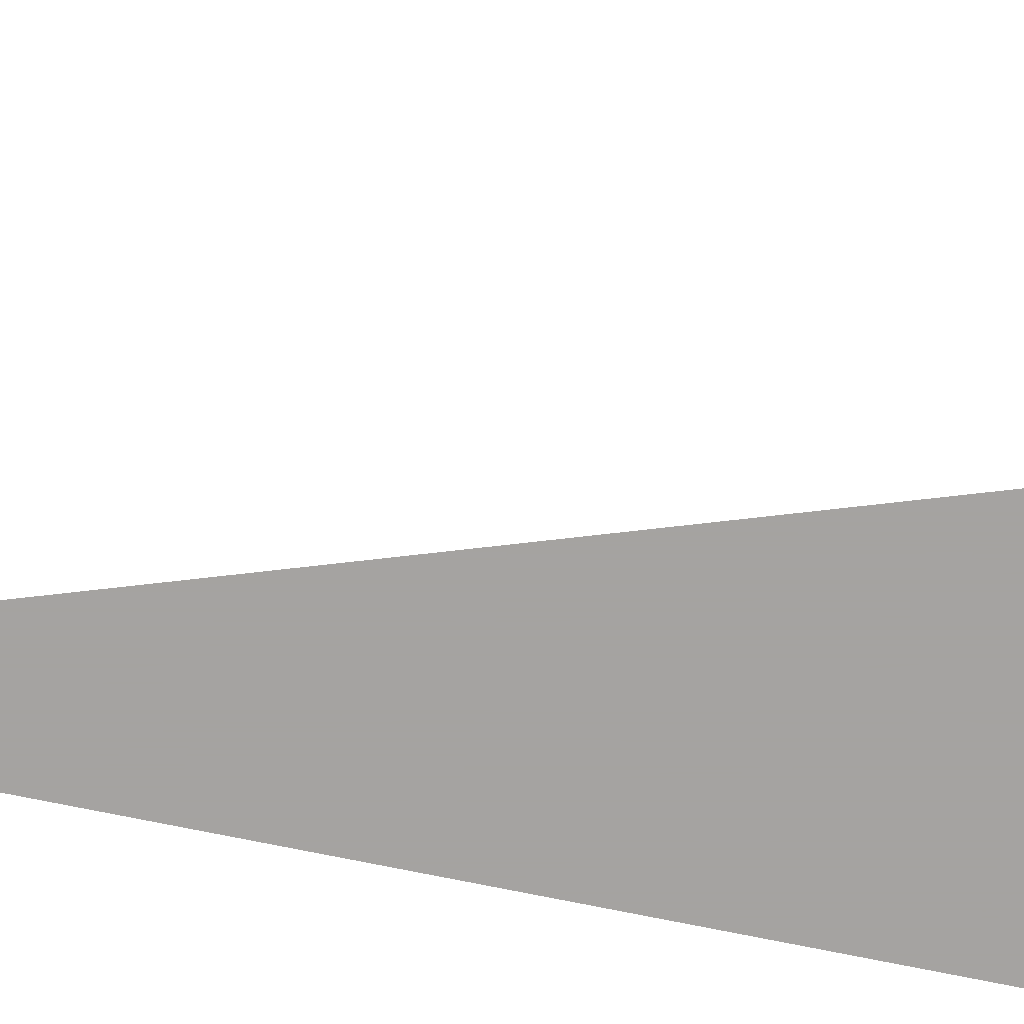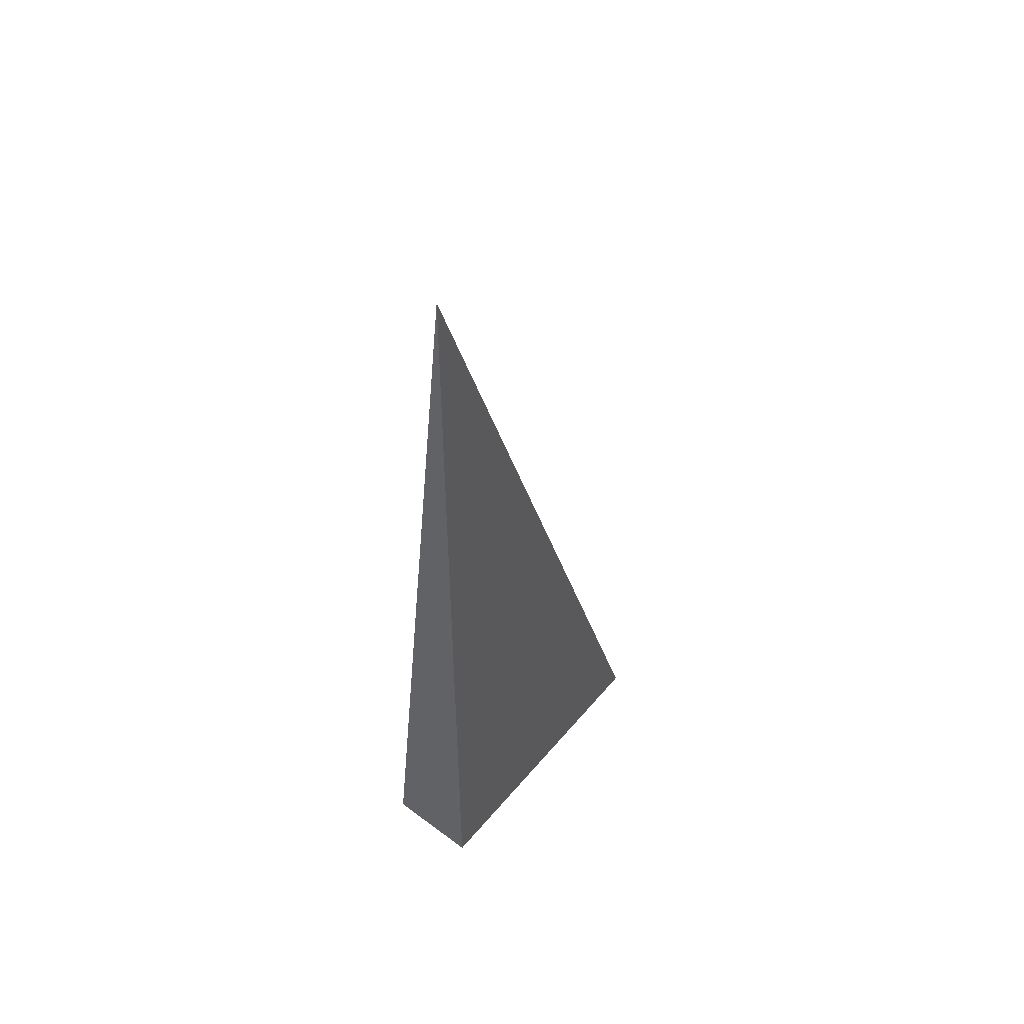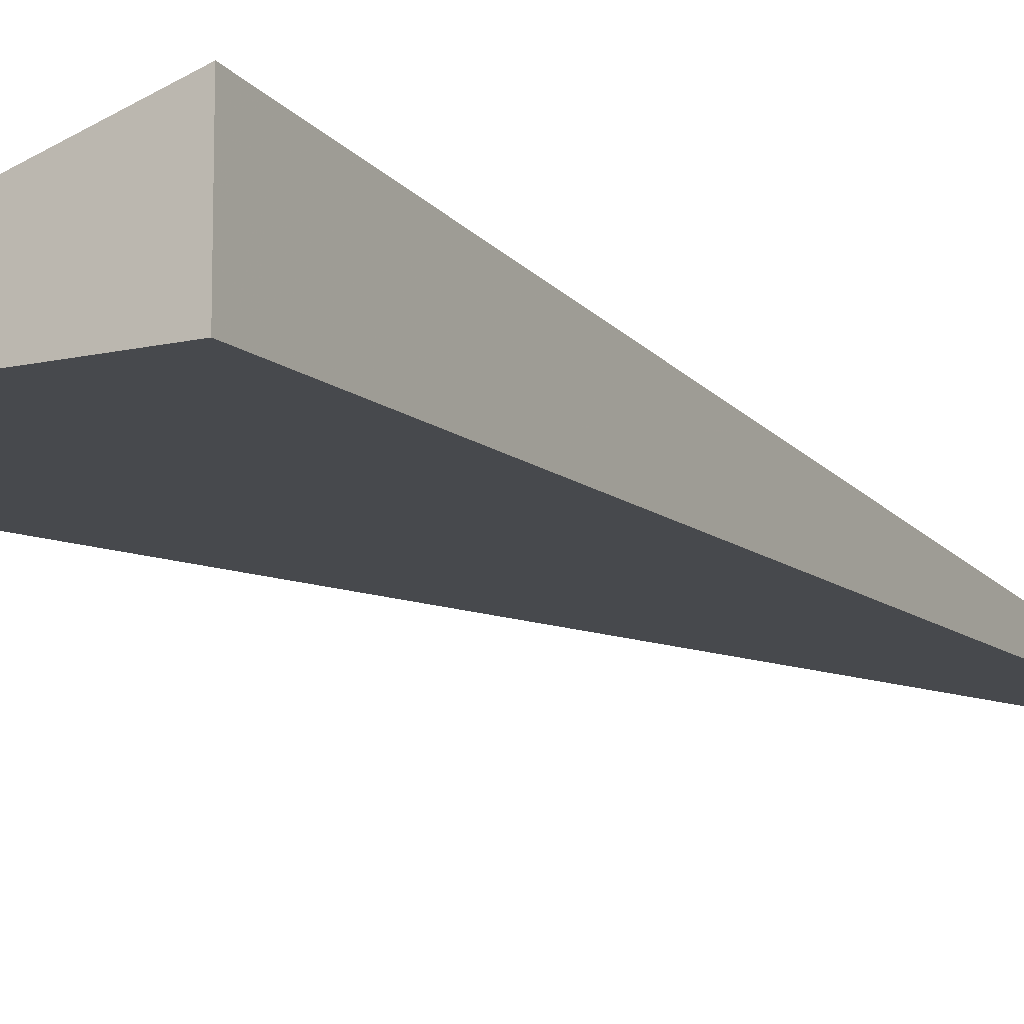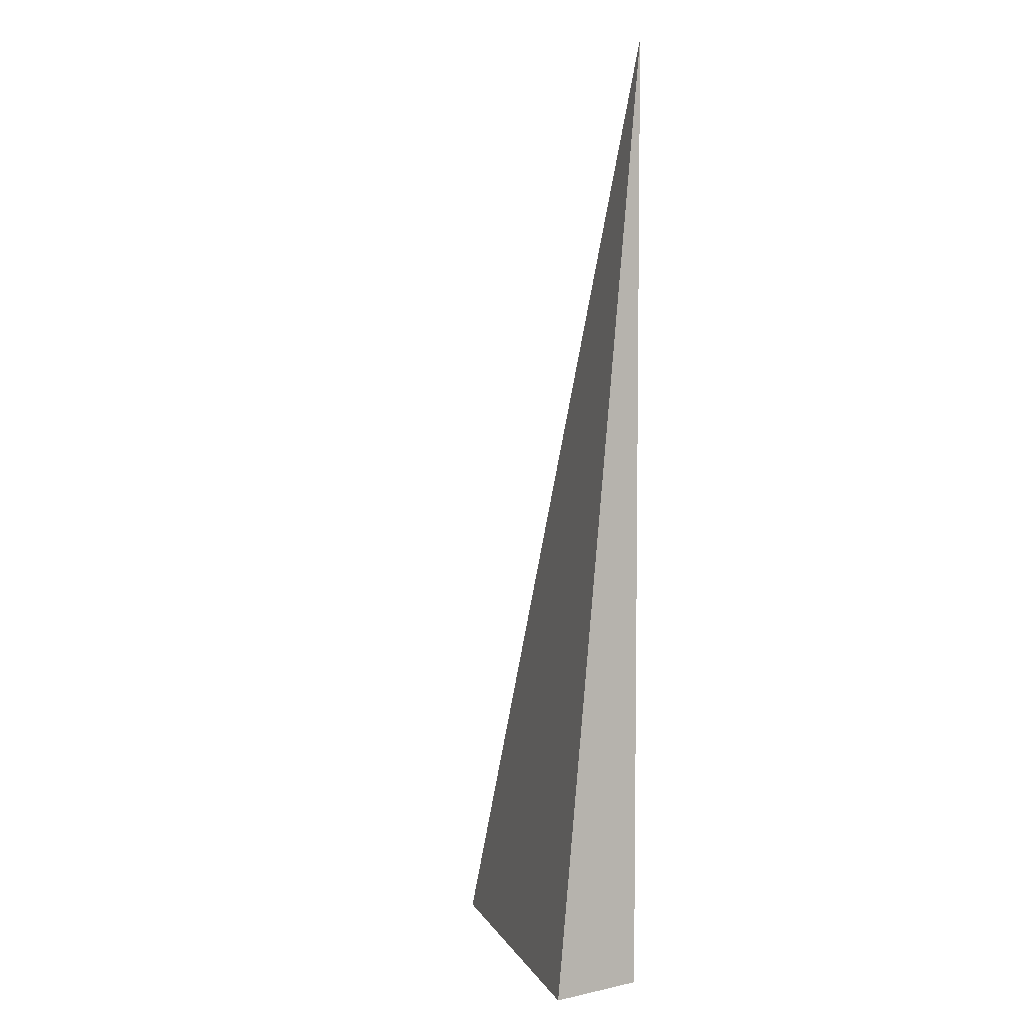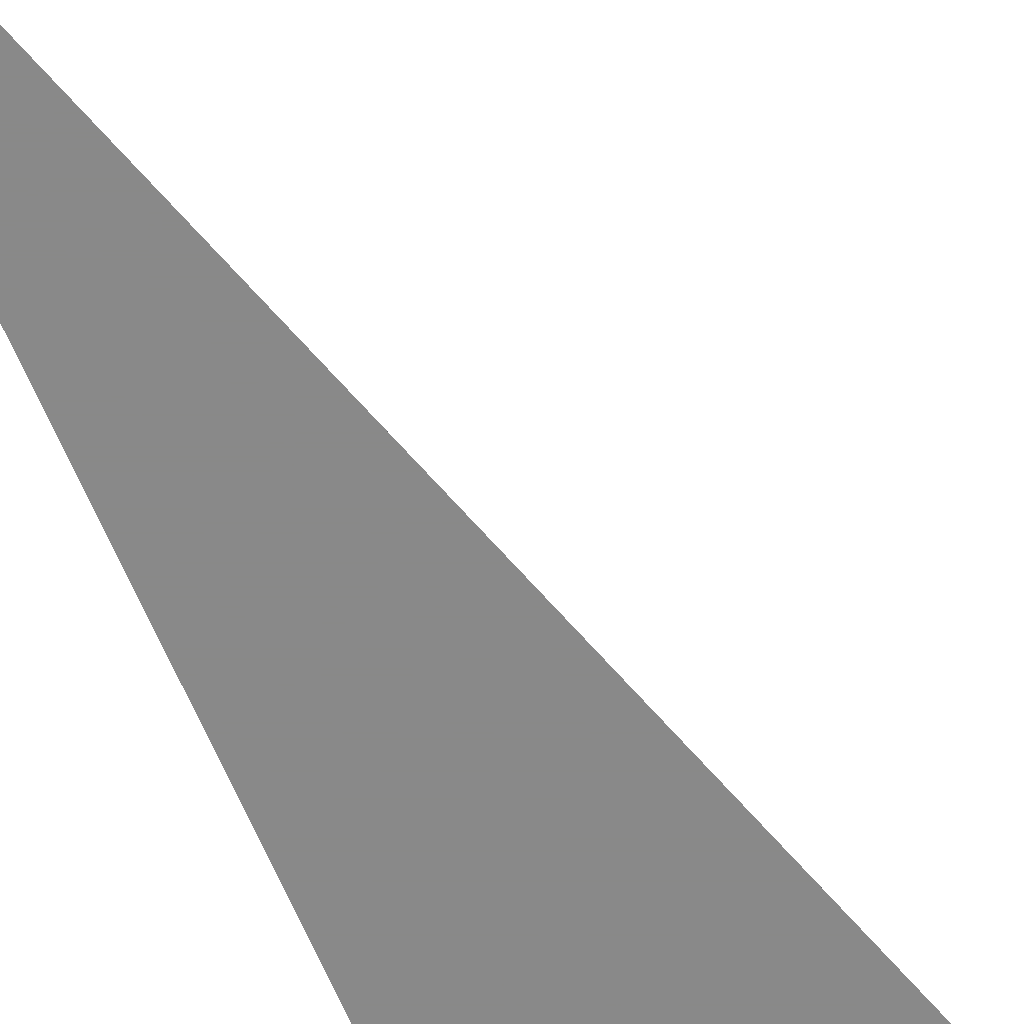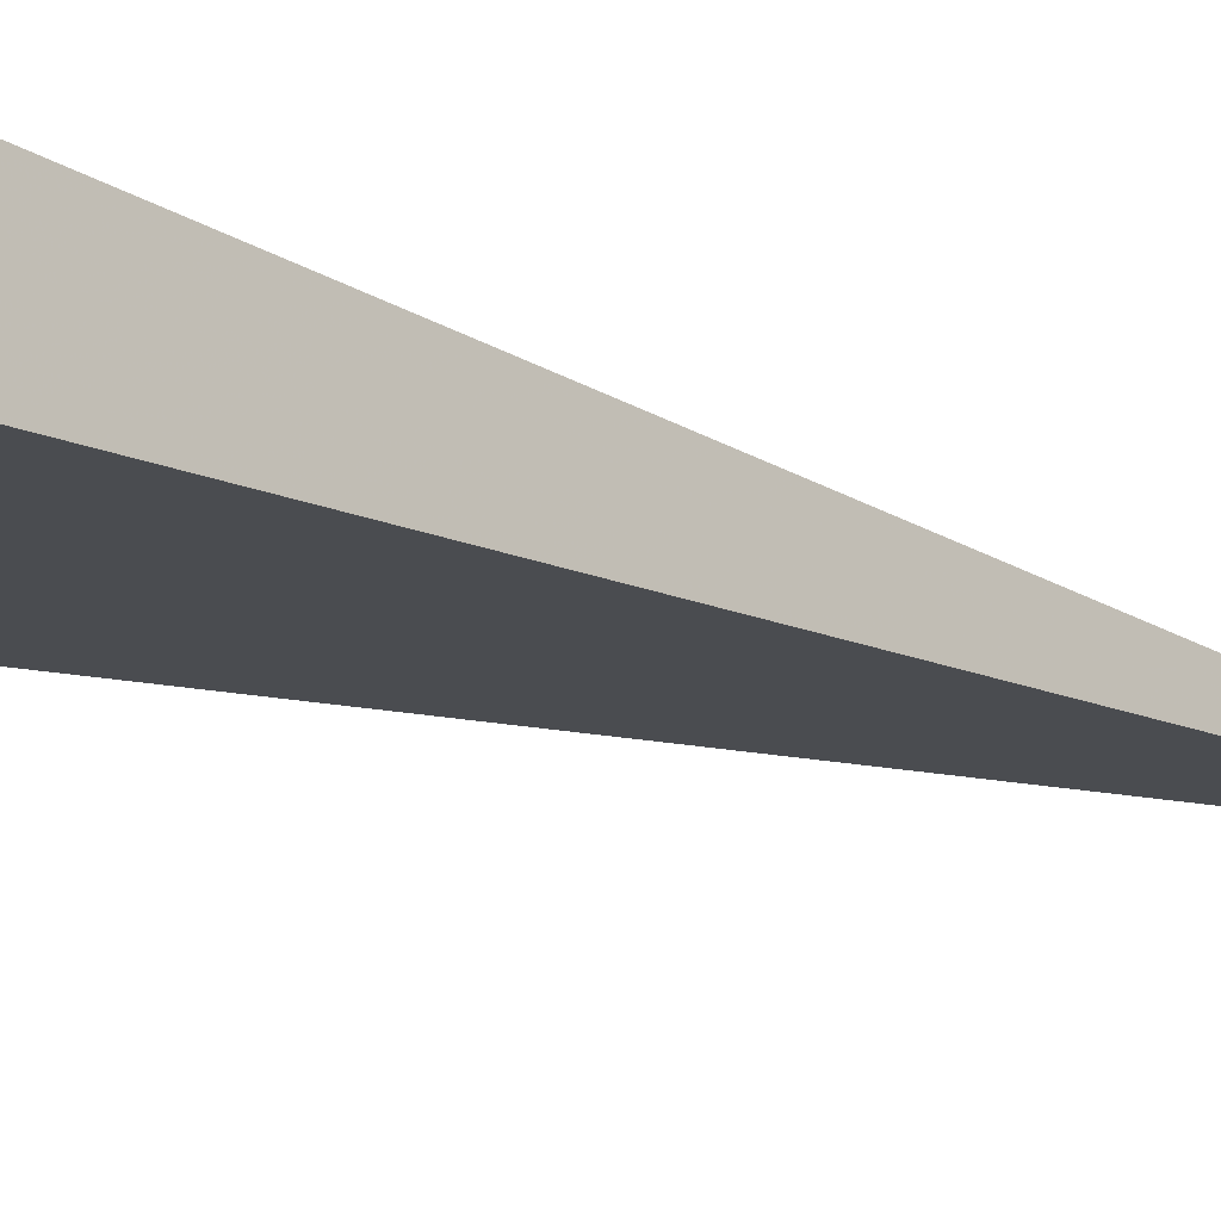
<metadata>
{"format":"obj","ext":"obj","renderer":"f3d","projection":"perspective","resolution":1024,"background":"white","views":[{"elev":-73.1,"azim":78.4,"up":"+Y"},{"elev":52.7,"azim":-51.2,"up":"+Z"},{"elev":-12.2,"azim":-150.5,"up":"+Y"},{"elev":5.4,"azim":-123.4,"up":"+Z"},{"elev":-63.0,"azim":22.0,"up":"+Y"},{"elev":-14.9,"azim":-134.2,"up":"+Y"}]}
</metadata>
<code>
v -0.1085 -0.03309 -0.3312
v 0.3254 -0.03309 -0.3312
v -0.1085 0.09928 -0.3312
v -0.1085 -0.03309 0.9935
v -0.1085 0.03309 -0.3312
v 0.1085 0.03309 -0.3312
v 0.1085 -0.03309 -0.3312
v 0.1085 -0.03309 0.3312
v -0.1085 -0.03309 0.3312
v -0.1085 0.03309 0.3312
v -0.1085 -3.469e-18 -0.3312
v 6.939e-18 -3.469e-18 -0.3312
v 6.939e-18 -0.03309 -0.3312
v -0.1085 0.06618 -0.3312
v 6.939e-18 0.06618 -0.3312
v 6.939e-18 0.03309 -0.3312
v 0.2169 -3.469e-18 -0.3312
v 0.2169 -0.03309 -0.3312
v 0.1085 -3.469e-18 -0.3312
v 6.939e-18 -0.03309 0
v -0.1085 -0.03309 0
v 0.2169 -0.03309 0
v 0.1085 -0.03309 0
v 6.939e-18 -0.03309 0.6624
v -0.1085 -0.03309 0.6624
v 6.939e-18 -0.03309 0.3312
v -0.1085 0.03309 0
v -0.1085 0.06618 0
v -0.1085 -3.469e-18 0
v -0.1085 -3.469e-18 0.6624
v -0.1085 -3.469e-18 0.3312
v 0.1085 -3.469e-18 0
v 6.939e-18 0.03309 0
v 6.939e-18 -3.469e-18 0.3312
v -0.1085 -0.01655 -0.3312
v -0.05423 -0.01655 -0.3312
v -0.05423 -0.03309 -0.3312
v -0.1085 0.01655 -0.3312
v -0.05423 0.01655 -0.3312
v -0.05423 -3.469e-18 -0.3312
v 0.05423 -0.01655 -0.3312
v 0.05423 -0.03309 -0.3312
v 6.939e-18 -0.01655 -0.3312
v -0.1085 0.04964 -0.3312
v -0.05423 0.04964 -0.3312
v -0.05423 0.03309 -0.3312
v -0.1085 0.08273 -0.3312
v -0.05423 0.08273 -0.3312
v -0.05423 0.06618 -0.3312
v 0.05423 0.04964 -0.3312
v 0.05423 0.03309 -0.3312
v 6.939e-18 0.04964 -0.3312
v 0.1627 0.01655 -0.3312
v 0.1627 -3.469e-18 -0.3312
v 0.1085 0.01655 -0.3312
v 0.2712 -0.01655 -0.3312
v 0.2712 -0.03309 -0.3312
v 0.2169 -0.01655 -0.3312
v 0.1627 -0.03309 -0.3312
v 0.1085 -0.01655 -0.3312
v 0.1627 -0.01655 -0.3312
v 6.939e-18 0.01655 -0.3312
v 0.05423 0.01655 -0.3312
v 0.05423 -3.469e-18 -0.3312
v -0.05423 -0.03309 -0.1656
v -0.1085 -0.03309 -0.1656
v 0.05423 -0.03309 -0.1656
v 6.939e-18 -0.03309 -0.1656
v -0.05423 -0.03309 0.1656
v -0.1085 -0.03309 0.1656
v -0.05423 -0.03309 0
v 0.1627 -0.03309 -0.1656
v 0.1085 -0.03309 -0.1656
v 0.2712 -0.03309 -0.1656
v 0.2169 -0.03309 -0.1656
v 0.1627 -0.03309 0.1656
v 0.1085 -0.03309 0.1656
v 0.1627 -0.03309 0
v 0.05423 -0.03309 0.4968
v 6.939e-18 -0.03309 0.4968
v 0.05423 -0.03309 0.3312
v -0.05423 -0.03309 0.828
v -0.1085 -0.03309 0.828
v -0.05423 -0.03309 0.6624
v -0.1085 -0.03309 0.4968
v -0.05423 -0.03309 0.3312
v -0.05423 -0.03309 0.4968
v 0.05423 -0.03309 0
v 0.05423 -0.03309 0.1656
v 6.939e-18 -0.03309 0.1656
v -0.1085 0.06618 -0.1656
v -0.1085 0.08273 -0.1656
v -0.1085 0.03309 -0.1656
v -0.1085 0.04964 -0.1656
v -0.1085 0.03309 0.1656
v -0.1085 0.04964 0.1656
v -0.1085 0.04964 0
v -0.1085 -3.469e-18 -0.1656
v -0.1085 0.01655 -0.1656
v -0.1085 -0.01655 -0.1656
v -0.1085 -0.01655 0.1656
v -0.1085 -0.01655 0
v -0.1085 -0.01655 0.4968
v -0.1085 -0.01655 0.3312
v -0.1085 -0.01655 0.828
v -0.1085 -0.01655 0.6624
v -0.1085 0.01655 0.4968
v -0.1085 0.01655 0.3312
v -0.1085 -3.469e-18 0.4968
v -0.1085 0.01655 0
v -0.1085 -3.469e-18 0.1656
v -0.1085 0.01655 0.1656
v 0.2169 -0.01655 -0.1656
v 0.1085 0.01655 -0.1656
v 0.1627 -3.469e-18 -0.1656
v 0.1085 -0.01655 0.1656
v 0.1627 -0.01655 0
v 6.939e-18 0.04964 -0.1656
v 0.05423 0.03309 -0.1656
v -0.05423 0.06618 -0.1656
v -0.05423 0.03309 0.1656
v -0.05423 0.04964 0
v -0.05423 -3.469e-18 0.4968
v -0.05423 0.01655 0.3312
v -0.05423 -0.01655 0.6624
v 0.05423 -0.01655 0.3312
v 6.939e-18 -0.01655 0.4968
v 0.05423 0.01655 0
v 6.939e-18 0.01655 0.1656
v 0.05423 -3.469e-18 0.1656
f 1 35 37
f 35 11 36
f 36 13 37
f 35 36 37
f 11 38 40
f 38 5 39
f 39 12 40
f 38 39 40
f 12 41 43
f 41 7 42
f 42 13 43
f 41 42 43
f 11 40 36
f 40 12 43
f 43 13 36
f 40 43 36
f 5 44 46
f 44 14 45
f 45 16 46
f 44 45 46
f 14 47 49
f 47 3 48
f 48 15 49
f 47 48 49
f 15 50 52
f 50 6 51
f 51 16 52
f 50 51 52
f 14 49 45
f 49 15 52
f 52 16 45
f 49 52 45
f 6 53 55
f 53 17 54
f 54 19 55
f 53 54 55
f 17 56 58
f 56 2 57
f 57 18 58
f 56 57 58
f 18 59 61
f 59 7 60
f 60 19 61
f 59 60 61
f 17 58 54
f 58 18 61
f 61 19 54
f 58 61 54
f 5 46 39
f 46 16 62
f 62 12 39
f 46 62 39
f 16 51 63
f 51 6 55
f 55 19 63
f 51 55 63
f 19 60 64
f 60 7 41
f 41 12 64
f 60 41 64
f 16 63 62
f 63 19 64
f 64 12 62
f 63 64 62
f 1 37 66
f 37 13 65
f 65 21 66
f 37 65 66
f 13 42 68
f 42 7 67
f 67 20 68
f 42 67 68
f 20 69 71
f 69 9 70
f 70 21 71
f 69 70 71
f 13 68 65
f 68 20 71
f 71 21 65
f 68 71 65
f 7 59 73
f 59 18 72
f 72 23 73
f 59 72 73
f 18 57 75
f 57 2 74
f 74 22 75
f 57 74 75
f 22 76 78
f 76 8 77
f 77 23 78
f 76 77 78
f 18 75 72
f 75 22 78
f 78 23 72
f 75 78 72
f 8 79 81
f 79 24 80
f 80 26 81
f 79 80 81
f 24 82 84
f 82 4 83
f 83 25 84
f 82 83 84
f 25 85 87
f 85 9 86
f 86 26 87
f 85 86 87
f 24 84 80
f 84 25 87
f 87 26 80
f 84 87 80
f 7 73 67
f 73 23 88
f 88 20 67
f 73 88 67
f 23 77 89
f 77 8 81
f 81 26 89
f 77 81 89
f 26 86 90
f 86 9 69
f 69 20 90
f 86 69 90
f 23 89 88
f 89 26 90
f 90 20 88
f 89 90 88
f 3 47 92
f 47 14 91
f 91 28 92
f 47 91 92
f 14 44 94
f 44 5 93
f 93 27 94
f 44 93 94
f 27 95 97
f 95 10 96
f 96 28 97
f 95 96 97
f 14 94 91
f 94 27 97
f 97 28 91
f 94 97 91
f 5 38 99
f 38 11 98
f 98 29 99
f 38 98 99
f 11 35 100
f 35 1 66
f 66 21 100
f 35 66 100
f 21 70 102
f 70 9 101
f 101 29 102
f 70 101 102
f 11 100 98
f 100 21 102
f 102 29 98
f 100 102 98
f 9 85 104
f 85 25 103
f 103 31 104
f 85 103 104
f 25 83 106
f 83 4 105
f 105 30 106
f 83 105 106
f 30 107 109
f 107 10 108
f 108 31 109
f 107 108 109
f 25 106 103
f 106 30 109
f 109 31 103
f 106 109 103
f 5 99 93
f 99 29 110
f 110 27 93
f 99 110 93
f 29 101 111
f 101 9 104
f 104 31 111
f 101 104 111
f 31 108 112
f 108 10 95
f 95 27 112
f 108 95 112
f 29 111 110
f 111 31 112
f 112 27 110
f 111 112 110
f 2 56 74
f 56 17 113
f 113 22 74
f 56 113 74
f 17 53 115
f 53 6 114
f 114 32 115
f 53 114 115
f 32 116 117
f 116 8 76
f 76 22 117
f 116 76 117
f 17 115 113
f 115 32 117
f 117 22 113
f 115 117 113
f 6 50 119
f 50 15 118
f 118 33 119
f 50 118 119
f 15 48 120
f 48 3 92
f 92 28 120
f 48 92 120
f 28 96 122
f 96 10 121
f 121 33 122
f 96 121 122
f 15 120 118
f 120 28 122
f 122 33 118
f 120 122 118
f 10 107 124
f 107 30 123
f 123 34 124
f 107 123 124
f 30 105 125
f 105 4 82
f 82 24 125
f 105 82 125
f 24 79 127
f 79 8 126
f 126 34 127
f 79 126 127
f 30 125 123
f 125 24 127
f 127 34 123
f 125 127 123
f 6 119 114
f 119 33 128
f 128 32 114
f 119 128 114
f 33 121 129
f 121 10 124
f 124 34 129
f 121 124 129
f 34 126 130
f 126 8 116
f 116 32 130
f 126 116 130
f 33 129 128
f 129 34 130
f 130 32 128
f 129 130 128

</code>
